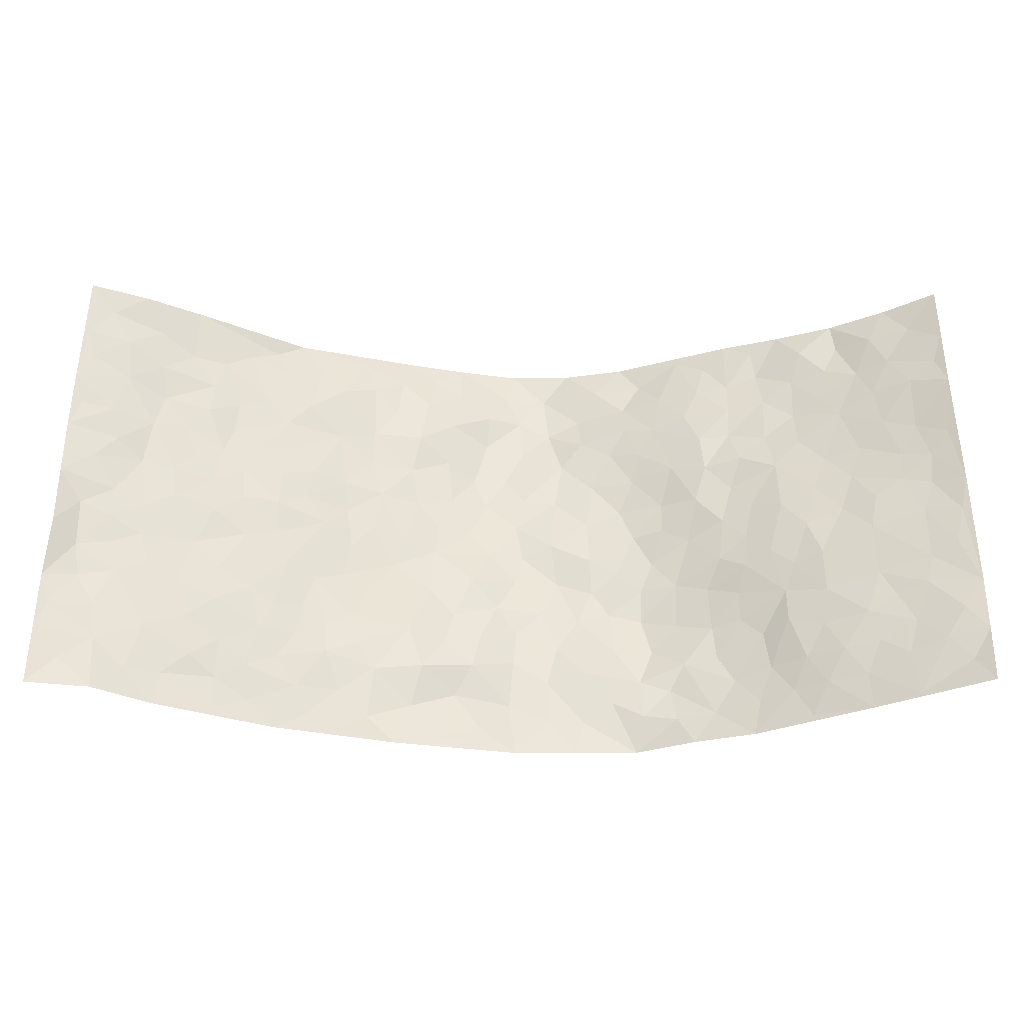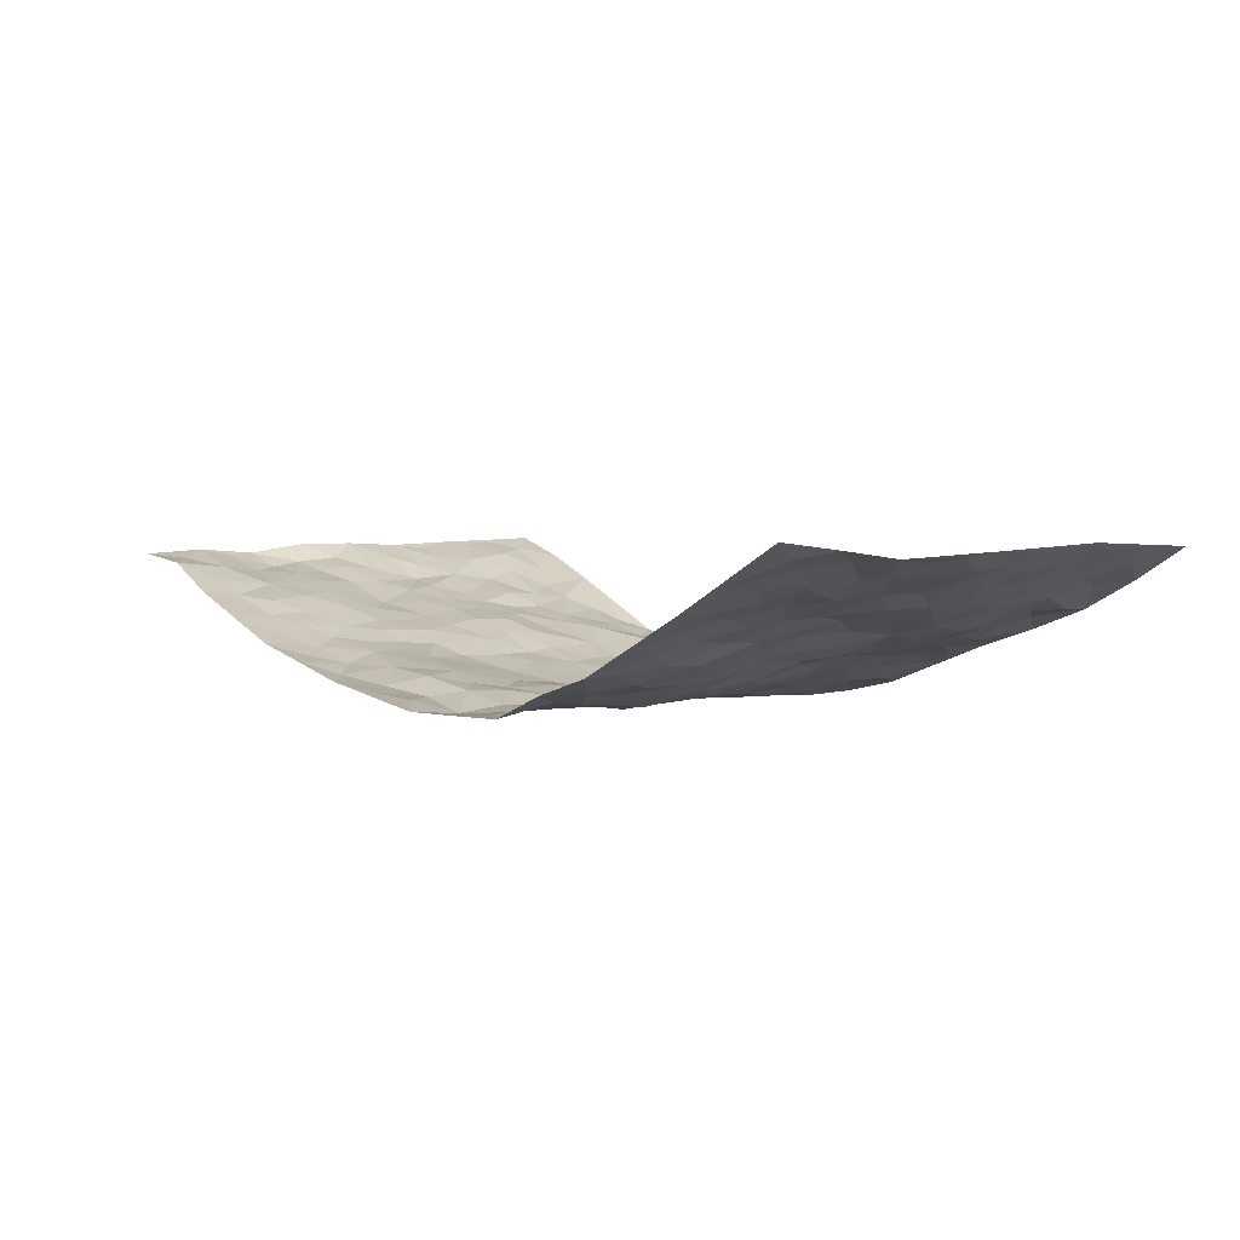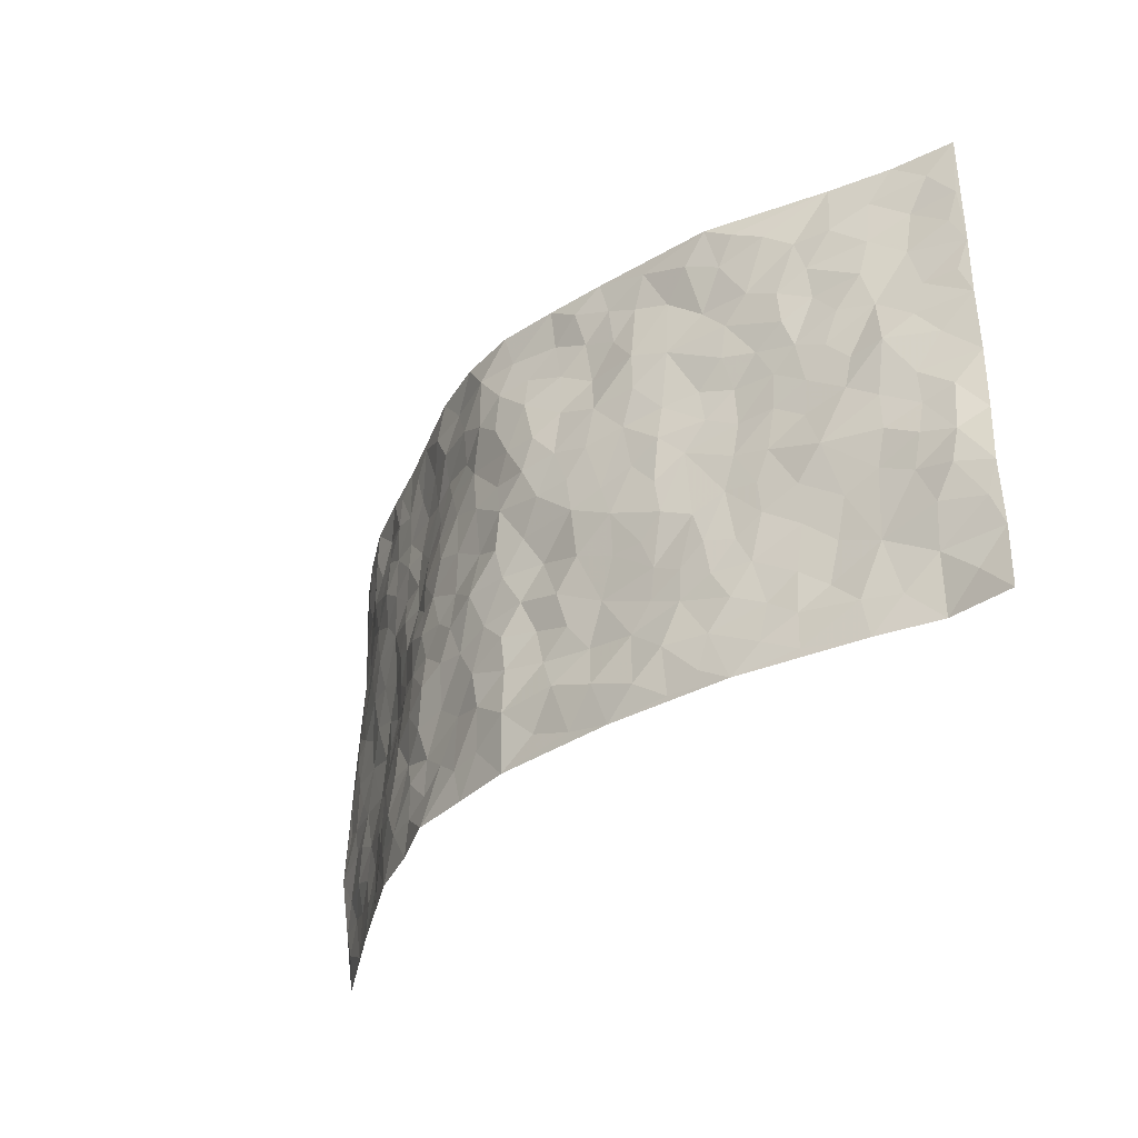
<metadata>
{"format":"obj","ext":"obj","renderer":"f3d","projection":"perspective","resolution":1024,"background":"white","views":[{"elev":-35.5,"azim":-1.0,"up":"+Y"},{"elev":2.9,"azim":49.2,"up":"+Z"},{"elev":-35.2,"azim":-128.9,"up":"+Y"}]}
</metadata>
<code>
v -0.9451 0.003642 0.152
v -0.9307 0.999 0.1768
v 0.9214 0.002624 0.1968
v 0.9269 0.9986 0.1805
v -0.7704 0.3942 0.09044
v -0.9364 0.5009 0.1695
v -0.8287 0.3598 0.1112
v 0.003091 0.002337 -0.1137
v -0.9447 0.2533 0.1509
v -0.8909 0.3403 0.1312
v -0.7107 0.001468 0.07794
v -0.9423 0.1285 0.1597
v -0.6856 0.2942 0.07276
v -0.8215 0.003623 0.1354
v -0.8117 0.2905 0.1097
v -0.4807 0.002132 -0.01434
v -0.9244 0.1908 0.1466
v -0.2877 0.1667 -0.05769
v -0.7493 0.3239 0.09231
v -0.8307 0.1221 0.124
v -0.8897 0.06575 0.1425
v -0.7677 0.06484 0.101
v -0.6503 0.1268 0.0597
v -0.7017 0.07492 0.07081
v -0.8452 0.209 0.1147
v -0.8811 0.2725 0.1222
v -0.7427 0.1782 0.08931
v -0.6678 0.2104 0.06814
v -0.8332 0.4897 0.1162
v -0.9353 0.3764 0.1683
v -0.7021 0.9961 0.08608
v -0.5221 0.2222 0.009808
v 0.2627 0.1575 -0.09155
v -0.9366 0.7501 0.1691
v -0.3608 0.3925 -0.04908
v -0.755 0.7533 0.0893
v -0.7671 0.8309 0.1037
v -0.5639 0.4429 0.02387
v -0.5809 0.606 0.03309
v -0.4796 0.9953 -0.023
v -0.9168 0.6877 0.1569
v -0.6402 0.5629 0.05056
v -0.3817 0.752 -0.0393
v -0.4959 0.2799 0.000996
v -0.4499 0.2251 -0.01813
v -0.4846 0.1621 -0.008576
v -0.4347 0.6359 -0.01226
v -0.3604 0.5588 -0.0491
v 0.1663 0.4729 -0.1083
v -0.3267 0.2206 -0.04676
v -0.2083 0.6094 -0.09227
v -0.3672 0.6281 -0.04241
v -0.2986 0.05803 -0.06815
v -0.6098 0.7101 0.03259
v -0.3871 0.1941 -0.03413
v -0.8391 0.6187 0.1218
v -0.03525 0.3477 -0.1055
v 0.0596 0.3394 -0.1172
v 0.2992 0.4521 -0.09226
v -0.09504 0.5502 -0.1169
v -0.1639 0.5547 -0.102
v 0.09278 0.6291 -0.1192
v -0.6137 0.3467 0.03897
v -0.7239 0.5746 0.07793
v -0.9088 0.8105 0.1608
v -0.5445 0.1291 0.01685
v -0.361 0.0128 -0.04561
v -0.7691 0.4675 0.08987
v -0.5981 0.1725 0.03842
v -0.5974 0.01828 0.03174
v -0.2409 0.002869 -0.07494
v -0.5986 0.08836 0.03283
v -0.5342 0.05342 0.00607
v -0.4239 0.03775 -0.03149
v -0.4424 0.1041 -0.02376
v -0.8546 0.6863 0.1355
v -0.9263 0.8744 0.1698
v -0.7131 0.5099 0.07106
v 0.002193 0.9964 -0.1265
v -0.7728 0.6759 0.1002
v -0.5459 0.3153 0.01677
v -0.4966 0.4612 0.005955
v 0.006775 0.5702 -0.1267
v -0.04817 0.482 -0.111
v 0.004443 0.4189 -0.1188
v -0.1212 0.1289 -0.1013
v -0.5521 0.6699 0.02126
v -0.8787 0.5632 0.1396
v -0.7074 0.6916 0.07216
v -0.4393 0.297 -0.02212
v -0.6096 0.2682 0.04675
v -0.4877 0.6874 -0.002764
v -0.1708 0.4837 -0.09702
v -0.2587 0.435 -0.07713
v -0.6272 0.6491 0.0437
v -0.008442 0.1173 -0.1238
v -0.4032 0.5097 -0.02451
v -0.3355 0.2877 -0.04514
v -0.2365 0.5027 -0.07999
v -0.177 0.3805 -0.08888
v -0.9389 0.6254 0.1639
v -0.6823 0.6231 0.06299
v -0.7878 0.5811 0.09104
v -0.3575 0.1107 -0.05219
v -0.5033 0.533 0.01522
v -0.6636 0.407 0.04771
v -0.1263 0.3226 -0.09492
v -0.144 0.248 -0.08397
v -0.5004 0.6116 0.01267
v 0.1094 0.7278 -0.1154
v -0.0005497 0.2148 -0.1135
v -0.06781 0.2725 -0.09334
v 0.006723 0.2883 -0.1168
v -0.4193 0.3637 -0.02585
v -0.1898 0.1826 -0.07035
v -0.633 0.4883 0.04848
v -0.5401 0.3815 0.01568
v -0.4772 0.3917 -0.00113
v -0.3021 0.5232 -0.06238
v -0.2532 0.3494 -0.06818
v -0.3482 0.4662 -0.04983
v -0.2193 0.2701 -0.06589
v -0.08704 0.4108 -0.09342
v -0.5753 0.5318 0.03214
v -0.08642 0.1973 -0.09207
v -0.2103 0.09445 -0.08519
v -0.3907 0.258 -0.03434
v -0.8926 0.4394 0.1394
v -0.8353 0.4225 0.1194
v 0.09429 0.4218 -0.1282
v 0.2117 0.2379 -0.1004
v 0.08274 0.5154 -0.1151
v 0.01995 0.4868 -0.125
v 0.169 0.3925 -0.1168
v 0.7566 0.4979 0.1067
v 0.2219 0.4339 -0.1061
v 0.2706 0.3138 -0.106
v 0.1611 0.5666 -0.1096
v 0.1252 0.9969 -0.1222
v -0.2884 0.6185 -0.06931
v 0.4129 0.8798 -0.02683
v 0.4772 0.998 -0.01385
v -0.207 0.7783 -0.07356
v -0.05405 0.8622 -0.1095
v -0.3155 0.3478 -0.05566
v -0.4454 0.5654 -0.009553
v -0.06986 0.05391 -0.1004
v -0.1542 0.0231 -0.08895
v 0.1264 0.001463 -0.1116
v 0.01606 0.8585 -0.1271
v -0.01626 0.6984 -0.1297
v 0.4213 0.1978 -0.05645
v 0.3434 0.2906 -0.08285
v 0.5685 0.5275 0.03438
v 0.5097 0.5477 0.001405
v 0.454 0.1361 -0.04544
v 0.5144 0.2293 -0.01396
v 0.4104 0.3633 -0.05111
v 0.02294 0.6395 -0.1214
v -0.05963 0.6263 -0.126
v -0.1431 0.7283 -0.09996
v -0.08655 0.6923 -0.1223
v -0.05869 0.7903 -0.1218
v -0.1354 0.632 -0.1086
v 0.02258 0.7731 -0.1303
v 0.2453 0.9962 -0.0971
v -0.01519 0.9248 -0.1183
v -0.2619 0.8437 -0.06591
v -0.1924 0.8776 -0.07726
v -0.3097 0.7789 -0.06333
v -0.2395 0.9953 -0.07971
v -0.2243 0.6947 -0.08538
v -0.313 0.6986 -0.06474
v -0.1344 0.8274 -0.09226
v -0.1191 0.9953 -0.1051
v 0.2158 0.7454 -0.0902
v 0.1741 0.6664 -0.1058
v 0.3246 0.5954 -0.07175
v 0.2616 0.5233 -0.09458
v 0.2645 0.6657 -0.08372
v 0.4117 0.744 -0.02316
v 0.3478 0.6828 -0.04959
v 0.2808 0.7328 -0.06996
v 0.07166 0.9275 -0.132
v 0.08116 0.8213 -0.1257
v 0.147 0.856 -0.1153
v 0.2488 0.8713 -0.08765
v 0.3138 0.7929 -0.05535
v 0.233 0.5957 -0.1003
v -0.84 0.8671 0.143
v -0.6592 0.8159 0.05544
v -0.8316 0.7746 0.1319
v -0.814 0.9971 0.1367
v -0.8783 0.9395 0.1536
v -0.7764 0.9203 0.1081
v -0.7079 0.8843 0.07168
v -0.5886 0.9274 0.02234
v -0.6401 0.8845 0.04768
v -0.6635 0.7457 0.06088
v -0.5446 0.8132 0.01328
v -0.6041 0.7804 0.03108
v -0.4983 0.8989 -0.007166
v -0.3797 0.8758 -0.03149
v -0.5334 0.9579 -0.003945
v -0.4508 0.8142 -0.009193
v -0.4333 0.9329 -0.03262
v -0.3376 0.9699 -0.05308
v -0.4976 0.7593 0.001182
v -0.3117 0.8987 -0.05316
v -0.2513 0.9279 -0.0682
v 0.1547 0.7839 -0.1012
v 0.2495 0.8035 -0.07524
v 0.1879 0.9315 -0.1003
v 0.3813 0.8119 -0.03142
v 0.3299 0.8801 -0.05532
v 0.3746 0.9813 -0.05069
v 0.2875 0.9354 -0.0833
v 0.4316 0.9473 -0.02952
v 0.3775 0.4944 -0.06023
v 0.3231 0.529 -0.07261
v 0.472 0.6048 -0.01661
v 0.4194 0.6642 -0.02303
v 0.3959 0.5877 -0.03607
v 0.3536 0.191 -0.07163
v 0.4715 0.3362 -0.02141
v 0.449 0.5231 -0.02383
v 0.3467 0.3891 -0.07624
v -0.1184 0.9125 -0.09274
v -0.1795 0.9544 -0.09355
v 0.3234 0.1338 -0.08532
v 0.5938 0.01575 0.02762
v 0.2045 0.3331 -0.1111
v 0.2733 0.3853 -0.09713
v 0.5633 0.2489 0.02394
v 0.7118 0.9979 0.06285
v 0.9347 0.2507 0.1683
v 0.4781 0.8118 -0.00687
v 0.6893 0.4879 0.07502
v 0.4753 0.7466 -0.01229
v 0.9312 0.5007 0.1781
v 0.6413 0.2951 0.06164
v 0.4945 0.4687 -0.003108
v 0.7447 0.3123 0.09786
v 0.5397 0.4166 0.02356
v 0.4837 0.002732 -0.02677
v 0.09255 0.2519 -0.1174
v 0.4988 0.07794 -0.023
v 0.1372 0.3186 -0.1141
v 0.4149 0.2683 -0.05534
v 0.8339 0.2662 0.1348
v 0.6143 0.4629 0.05514
v 0.5634 0.08346 0.01162
v 0.4388 0.4271 -0.02859
v 0.5839 0.3729 0.03841
v 0.2905 0.2325 -0.09629
v 0.4717 0.2732 -0.0292
v 0.2673 0.07852 -0.09211
v 0.3658 0.002843 -0.06229
v 0.2513 0.002639 -0.109
v 0.2041 0.1144 -0.1019
v 0.07119 0.1696 -0.12
v 0.1476 0.1896 -0.1068
v 0.592 0.1486 0.03181
v 0.7417 0.424 0.1035
v 0.7153 0.2225 0.09114
v 0.6266 0.08188 0.04906
v 0.6394 0.3855 0.06686
v 0.687 0.3404 0.07987
v 0.8463 0.3271 0.1368
v 0.7171 0.5676 0.07962
v 0.6625 0.1468 0.07016
v 0.7299 0.1514 0.09579
v 0.8028 0.3687 0.1224
v 0.899 0.35 0.16
v 0.8465 0.4396 0.1384
v 0.5628 0.3143 0.02308
v 0.7811 0.1075 0.1224
v 0.3341 0.06394 -0.07792
v 0.4112 0.06932 -0.05923
v 0.07436 0.07762 -0.1164
v 0.1465 0.07187 -0.1126
v 0.9246 0.7494 0.1888
v 0.701 0.08066 0.08295
v 0.6302 0.217 0.05156
v 0.916 0.4253 0.1678
v 0.8675 0.5098 0.1436
v 0.7741 0.2516 0.1074
v 0.5246 0.1497 -0.01185
v 0.704 0.003106 0.0821
v 0.487 0.395 -0.003408
v 0.8913 0.06438 0.1698
v 0.9284 0.1267 0.1832
v 0.8027 0.1815 0.1223
v 0.8525 0.1258 0.1554
v 0.789 0.01051 0.1262
v 0.8917 0.1893 0.1642
v 0.641 0.5563 0.05462
v 0.669 0.6329 0.05489
v 0.5664 0.6367 0.02414
v 0.7915 0.6912 0.1126
v 0.6152 0.7716 0.0271
v 0.9096 0.6252 0.172
v 0.7395 0.6417 0.08424
v 0.8192 0.5954 0.1239
v 0.7074 0.7437 0.07245
v 0.81 0.5309 0.1227
v 0.8745 0.5745 0.1509
v 0.8525 0.6597 0.1401
v 0.6201 0.6929 0.03806
v 0.5503 0.7239 0.0102
v 0.4941 0.6749 0.0002676
v 0.8157 0.8516 0.1256
v 0.6887 0.8709 0.0632
v 0.778 0.7763 0.1084
v 0.8533 0.7773 0.1494
v 0.7524 0.8434 0.08849
v 0.9233 0.874 0.1831
v 0.6725 0.8023 0.05406
v 0.9049 0.8108 0.1733
v 0.7194 0.9309 0.06551
v 0.8207 0.9974 0.1179
v 0.5953 0.9978 0.02233
v 0.786 0.9251 0.1096
v 0.8654 0.9272 0.1452
v 0.6396 0.9346 0.04945
v 0.5438 0.9011 0.003476
v 0.4799 0.8809 -0.01171
v 0.5365 0.9693 0.003459
v 0.5547 0.8218 0.01299
v 0.618 0.8609 0.03447
f 29 6 128
f 12 21 20
f 26 10 9
f 55 45 46
f 27 19 15
f 26 9 17
f 101 6 88
f 12 1 21
f 7 15 19
f 125 86 96
f 84 123 85
f 129 29 128
f 25 27 15
f 12 20 17
f 73 75 66
f 22 14 11
f 26 17 25
f 9 12 17
f 25 15 26
f 5 129 7
f 52 146 48
f 55 18 50
f 7 19 5
f 20 27 25
f 124 82 105
f 41 76 34
f 20 14 22
f 14 20 21
f 14 21 1
f 24 22 11
f 24 27 22
f 72 66 69
f 69 32 91
f 70 24 11
f 24 23 27
f 17 20 25
f 27 20 22
f 10 15 7
f 10 26 15
f 23 28 27
f 27 13 19
f 28 23 69
f 13 27 28
f 119 121 94
f 10 7 129
f 6 30 128
f 9 10 30
f 36 192 80
f 80 102 89
f 118 81 44
f 64 103 78
f 115 126 86
f 45 32 46
f 91 63 13
f 129 68 29
f 95 87 54
f 95 54 199
f 202 40 204
f 82 97 105
f 29 88 6
f 18 55 104
f 148 126 71
f 38 82 124
f 50 18 122
f 117 82 38
f 5 19 106
f 82 117 118
f 80 64 102
f 127 45 55
f 194 77 190
f 98 35 114
f 39 124 105
f 127 50 98
f 106 19 13
f 66 75 46
f 39 95 42
f 63 117 38
f 95 89 102
f 101 56 76
f 51 140 99
f 18 53 126
f 62 83 132
f 45 127 90
f 112 113 57
f 103 29 68
f 130 85 58
f 109 39 105
f 35 94 121
f 113 246 58
f 151 165 163
f 120 100 94
f 114 127 98
f 192 190 65
f 95 39 87
f 36 191 37
f 67 104 74
f 56 101 88
f 13 63 106
f 192 34 76
f 268 241 243
f 108 115 125
f 93 84 60
f 133 84 85
f 156 288 157
f 101 76 41
f 80 103 64
f 105 97 146
f 99 61 51
f 92 109 47
f 125 96 111
f 158 227 153
f 75 104 55
f 69 66 32
f 81 91 32
f 106 78 68
f 42 64 78
f 77 34 65
f 24 70 72
f 75 73 16
f 16 71 67
f 2 34 77
f 13 28 91
f 103 56 88
f 56 80 76
f 72 69 23
f 11 16 70
f 16 73 70
f 16 67 74
f 115 18 126
f 24 72 23
f 73 72 70
f 16 74 75
f 72 73 66
f 32 45 44
f 84 83 60
f 66 46 32
f 78 106 116
f 117 63 81
f 67 53 104
f 103 68 78
f 69 91 28
f 36 80 89
f 106 38 116
f 106 68 5
f 81 118 117
f 62 132 138
f 32 44 81
f 53 67 71
f 57 58 85
f 123 100 107
f 93 60 61
f 33 230 224
f 8 96 147
f 132 133 130
f 140 48 119
f 93 100 123
f 122 98 50
f 164 60 160
f 53 71 126
f 125 112 108
f 193 194 195
f 75 55 46
f 63 91 81
f 56 103 80
f 196 198 31
f 18 104 53
f 121 48 97
f 38 106 63
f 118 97 82
f 97 35 121
f 51 172 140
f 130 134 49
f 87 39 109
f 288 252 263
f 97 114 35
f 47 43 92
f 57 113 58
f 248 130 58
f 34 101 41
f 114 90 127
f 116 124 42
f 145 94 35
f 118 114 97
f 167 79 175
f 98 145 35
f 85 123 57
f 43 47 52
f 199 36 89
f 42 78 116
f 159 83 62
f 88 29 103
f 74 104 75
f 118 44 90
f 173 140 172
f 42 95 102
f 190 192 37
f 65 190 77
f 89 95 199
f 125 111 112
f 92 87 109
f 18 115 122
f 177 180 176
f 112 57 107
f 109 105 146
f 93 94 100
f 285 286 275
f 96 86 147
f 137 232 131
f 57 123 107
f 87 92 208
f 49 134 136
f 132 130 49
f 161 164 162
f 50 127 55
f 122 108 107
f 122 107 100
f 48 140 52
f 118 90 114
f 99 119 94
f 123 84 93
f 36 37 192
f 48 121 119
f 120 122 100
f 39 42 124
f 38 124 116
f 248 58 246
f 44 45 90
f 98 122 120
f 146 52 47
f 94 93 99
f 168 209 170
f 212 183 188
f 202 197 200
f 42 102 64
f 107 108 112
f 99 93 61
f 8 280 96
f 112 111 113
f 125 115 86
f 115 108 122
f 128 30 10
f 5 68 129
f 10 129 128
f 132 49 138
f 83 84 133
f 130 133 85
f 83 133 132
f 248 134 130
f 156 152 224
f 151 110 165
f 212 186 211
f 153 224 249
f 254 251 244
f 246 261 262
f 225 158 249
f 49 136 179
f 185 184 150
f 214 188 181
f 181 188 182
f 161 163 174
f 143 170 172
f 110 211 185
f 184 79 167
f 174 228 169
f 62 110 159
f 163 150 144
f 210 169 229
f 170 143 168
f 176 211 110
f 98 120 145
f 94 145 120
f 48 146 97
f 109 146 47
f 148 86 126
f 147 86 148
f 71 8 148
f 8 147 148
f 244 276 254
f 232 136 134
f 174 143 161
f 60 83 160
f 163 162 151
f 159 160 83
f 261 281 262
f 259 281 149
f 219 220 59
f 246 113 111
f 33 255 131
f 157 256 152
f 137 255 153
f 230 278 279
f 262 260 33
f 154 155 242
f 131 255 137
f 248 131 232
f 281 280 149
f 259 258 278
f 220 179 59
f 159 151 160
f 162 160 151
f 164 61 60
f 228 174 144
f 144 174 163
f 159 110 151
f 161 172 164
f 186 184 185
f 161 162 163
f 61 164 51
f 160 162 164
f 187 217 213
f 150 163 165
f 205 202 200
f 79 184 139
f 170 43 173
f 174 169 143
f 161 143 172
f 167 144 150
f 176 180 183
f 172 170 173
f 223 226 221
f 185 150 165
f 99 140 119
f 207 206 203
f 172 51 164
f 43 52 173
f 173 52 140
f 167 175 228
f 228 229 169
f 210 168 169
f 177 110 62
f 189 138 179
f 62 138 177
f 136 232 233
f 181 182 222
f 150 184 167
f 178 180 189
f 49 179 138
f 177 138 189
f 180 178 182
f 178 179 220
f 307 308 304
f 222 223 221
f 215 187 188
f 176 183 212
f 187 213 186
f 214 215 188
f 185 211 186
f 237 181 239
f 182 188 183
f 110 185 165
f 216 215 141
f 211 176 212
f 182 183 180
f 176 110 177
f 213 184 186
f 178 189 179
f 177 189 180
f 195 190 37
f 197 198 200
f 195 194 190
f 34 192 65
f 80 192 76
f 37 196 195
f 194 2 77
f 193 2 194
f 196 37 191
f 31 193 195
f 198 196 191
f 31 195 196
f 199 201 191
f 197 204 31
f 198 191 201
f 31 198 197
f 201 199 54
f 36 199 191
f 54 208 201
f 208 43 205
f 208 54 87
f 198 201 200
f 206 205 203
f 43 170 203
f 210 207 209
f 40 202 206
f 31 204 40
f 197 202 204
f 208 205 200
f 43 203 205
f 205 206 202
f 203 209 207
f 171 40 207
f 40 206 207
f 208 200 201
f 43 208 92
f 170 209 203
f 168 143 169
f 207 210 171
f 168 210 209
f 188 187 212
f 212 187 186
f 166 139 213
f 184 213 139
f 237 214 181
f 215 214 141
f 216 141 218
f 213 217 166
f 142 166 216
f 217 216 166
f 187 215 217
f 216 217 215
f 237 141 214
f 142 216 218
f 223 222 182
f 179 136 59
f 223 220 219
f 267 238 251
f 237 327 141
f 223 182 178
f 158 290 253
f 220 223 178
f 59 233 227
f 233 59 136
f 248 246 131
f 153 249 158
f 251 254 267
f 223 219 226
f 111 261 246
f 297 251 238
f 276 256 157
f 167 228 144
f 229 228 175
f 175 171 229
f 229 171 210
f 260 257 33
f 265 271 272
f 266 289 283
f 269 243 250
f 249 224 152
f 266 283 271
f 227 233 137
f 253 227 158
f 325 313 320
f 135 264 275
f 310 329 239
f 270 298 297
f 249 256 225
f 275 273 269
f 311 222 221
f 155 154 299
f 234 276 157
f 310 311 299
f 222 239 181
f 221 226 155
f 266 263 252
f 242 290 244
f 264 273 275
f 273 264 243
f 242 244 154
f 276 290 225
f 288 234 157
f 240 282 302
f 275 286 306
f 225 290 158
f 234 263 284
f 241 254 276
f 233 232 137
f 137 153 227
f 264 135 238
f 244 251 154
f 260 259 257
f 227 253 219
f 33 224 255
f 154 297 299
f 240 302 307
f 297 154 251
f 264 268 243
f 253 226 219
f 271 284 263
f 277 294 293
f 290 242 253
f 241 234 284
f 59 227 219
f 242 155 226
f 252 245 231
f 157 152 156
f 257 230 33
f 152 256 249
f 278 230 257
f 262 33 131
f 224 153 255
f 259 278 257
f 134 248 232
f 230 279 224
f 96 261 111
f 261 96 280
f 280 281 261
f 246 262 131
f 252 247 245
f 268 267 241
f 283 277 272
f 288 247 252
f 275 274 285
f 295 291 294
f 267 268 264
f 263 234 288
f 309 310 299
f 290 276 244
f 283 272 271
f 267 254 241
f 265 243 241
f 236 240 285
f 297 238 270
f 303 305 298
f 241 276 234
f 221 155 299
f 272 277 293
f 250 243 287
f 286 285 240
f 284 271 265
f 271 263 266
f 295 3 291
f 225 256 276
f 241 284 265
f 289 266 231
f 3 292 291
f 321 235 323
f 293 294 296
f 279 278 258
f 245 279 258
f 279 156 224
f 260 281 259
f 280 8 149
f 262 281 260
f 231 266 252
f 267 264 238
f 306 304 270
f 283 289 295
f 243 269 273
f 236 269 250
f 294 292 296
f 274 236 285
f 269 274 275
f 250 287 293
f 245 289 231
f 236 274 269
f 156 279 247
f 242 226 253
f 247 279 245
f 243 265 287
f 288 156 247
f 265 272 293
f 296 292 236
f 293 287 265
f 295 294 277
f 277 283 295
f 236 250 296
f 289 3 295
f 292 294 291
f 293 296 250
f 300 304 308
f 325 320 235
f 329 330 326
f 270 304 303
f 270 303 298
f 309 305 301
f 135 306 270
f 299 297 298
f 298 309 299
f 238 135 270
f 300 314 305
f 303 300 305
f 304 306 307
f 300 303 304
f 282 319 315
f 322 325 235
f 275 306 135
f 307 306 286
f 240 307 286
f 308 307 302
f 302 282 308
f 308 282 315
f 305 309 298
f 310 309 301
f 310 301 329
f 310 239 311
f 222 311 239
f 299 311 221
f 319 312 315
f 312 323 316
f 301 305 318
f 305 314 316
f 300 308 315
f 316 314 312
f 312 314 315
f 315 314 300
f 323 312 324
f 316 313 318
f 282 4 317
f 330 313 325
f 4 321 324
f 235 320 323
f 282 317 319
f 312 319 317
f 326 325 322
f 316 320 313
f 316 318 305
f 142 218 327
f 327 218 141
f 316 323 320
f 324 312 317
f 4 324 317
f 321 323 324
f 318 313 330
f 328 326 322
f 326 327 329
f 329 327 237
f 326 328 327
f 322 142 328
f 327 328 142
f 329 237 239
f 301 318 330
f 326 330 325
f 330 329 301

</code>
